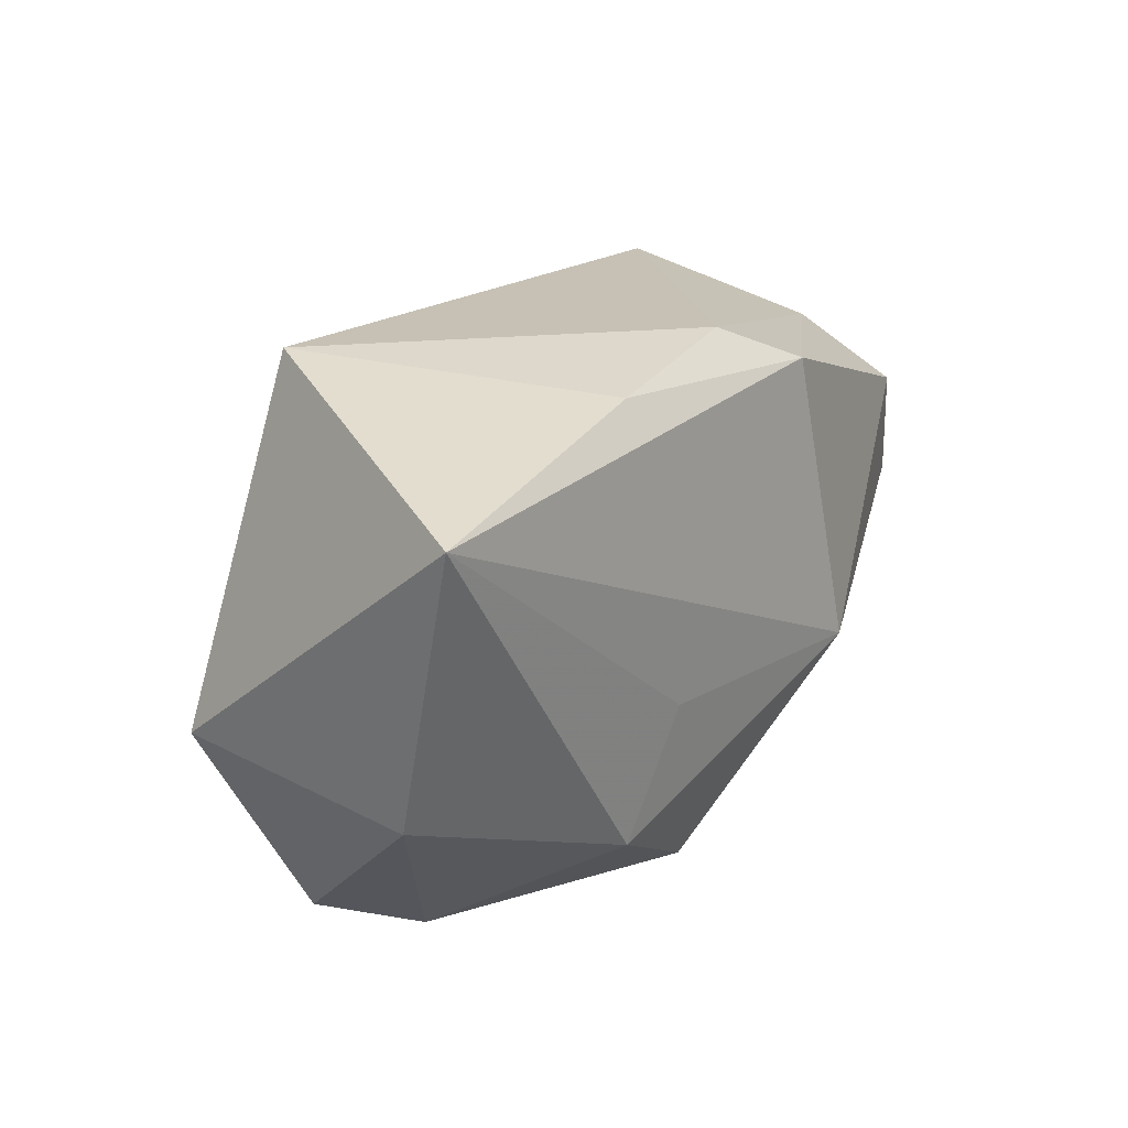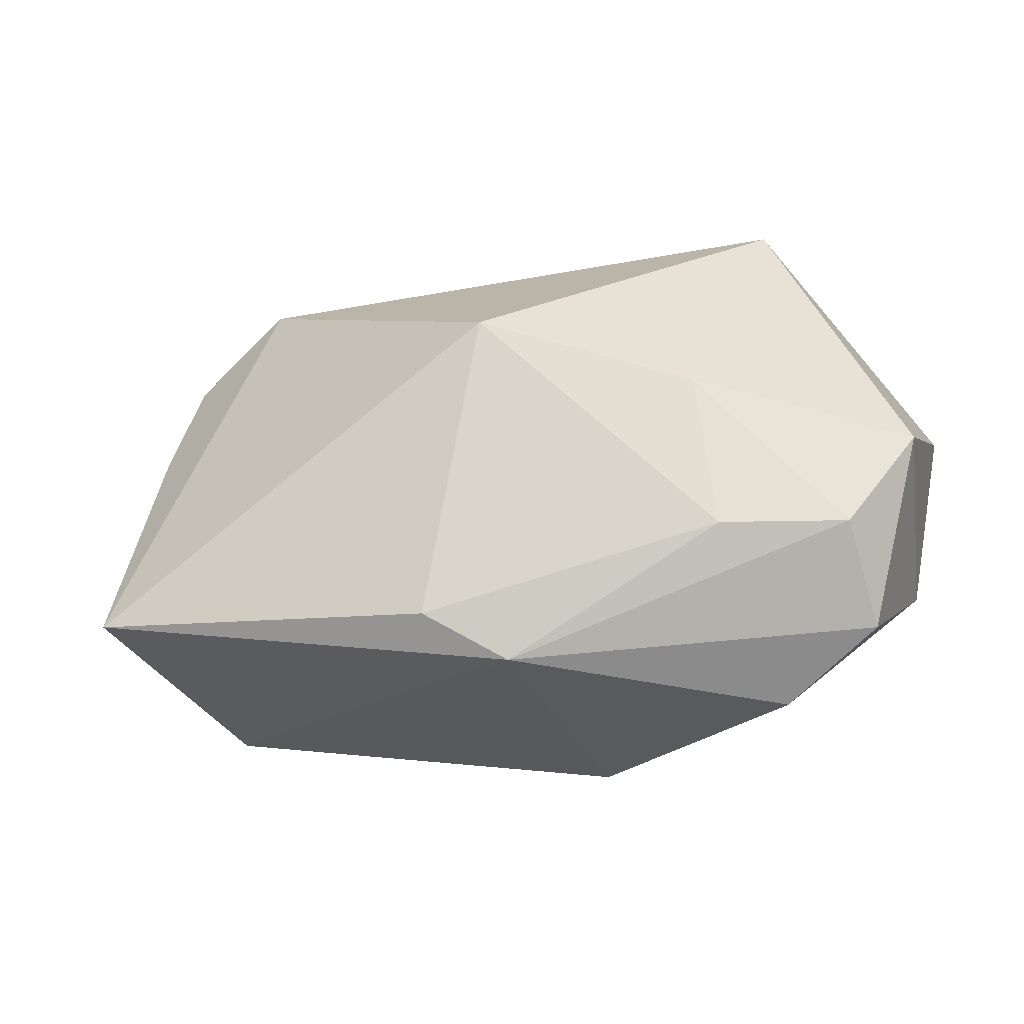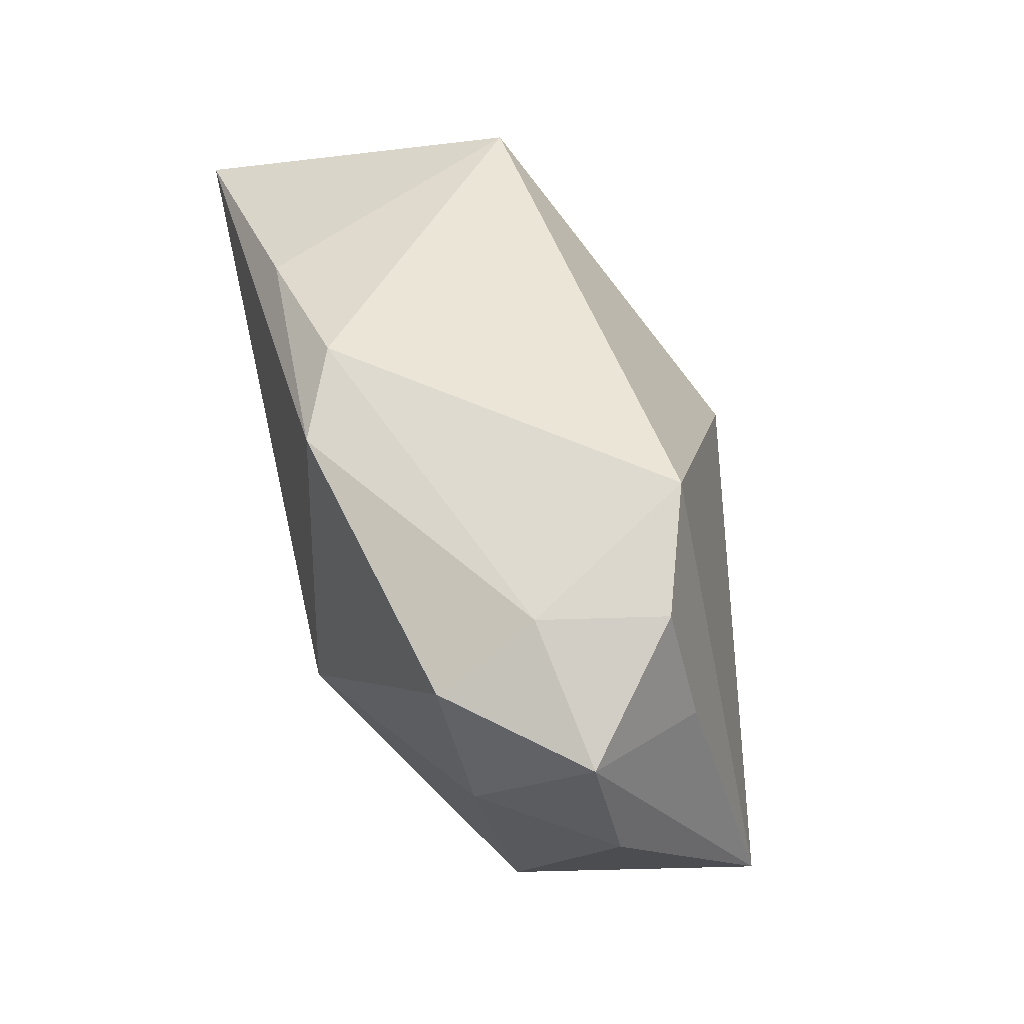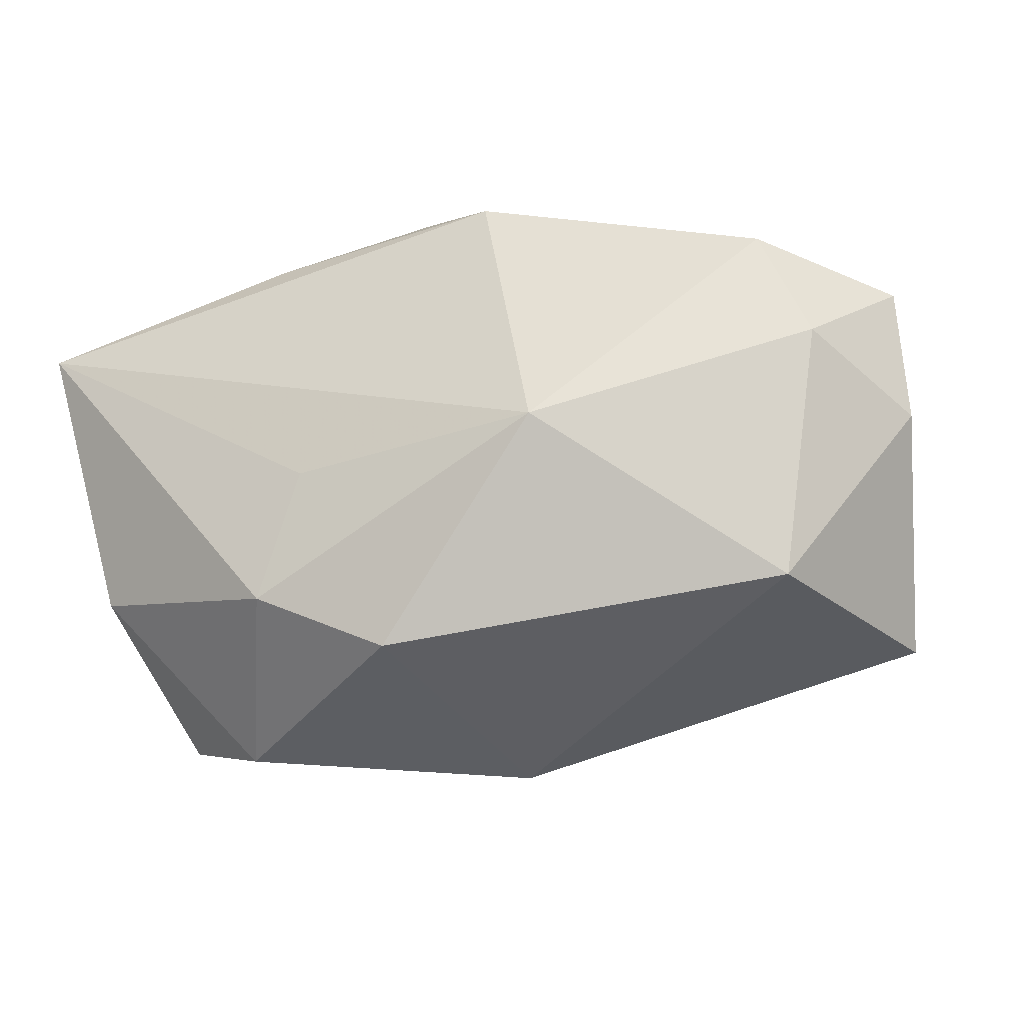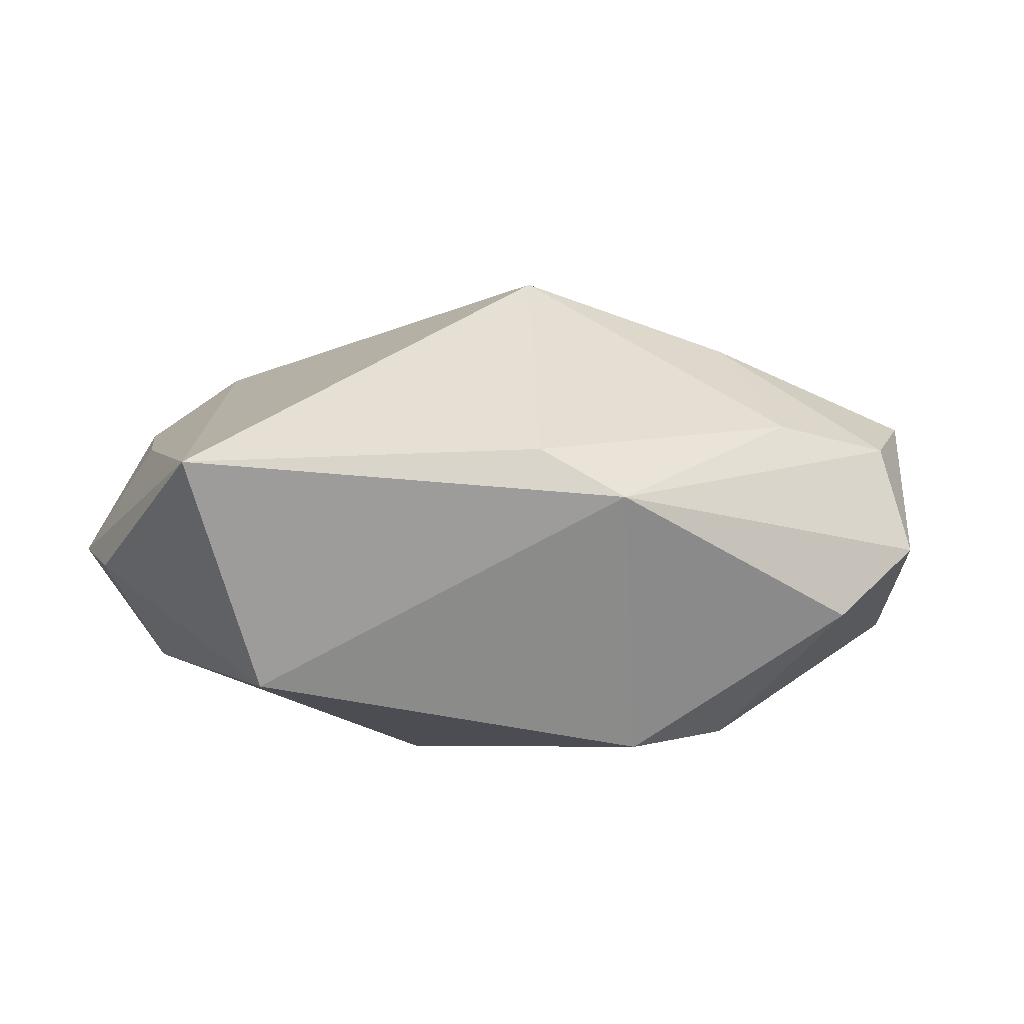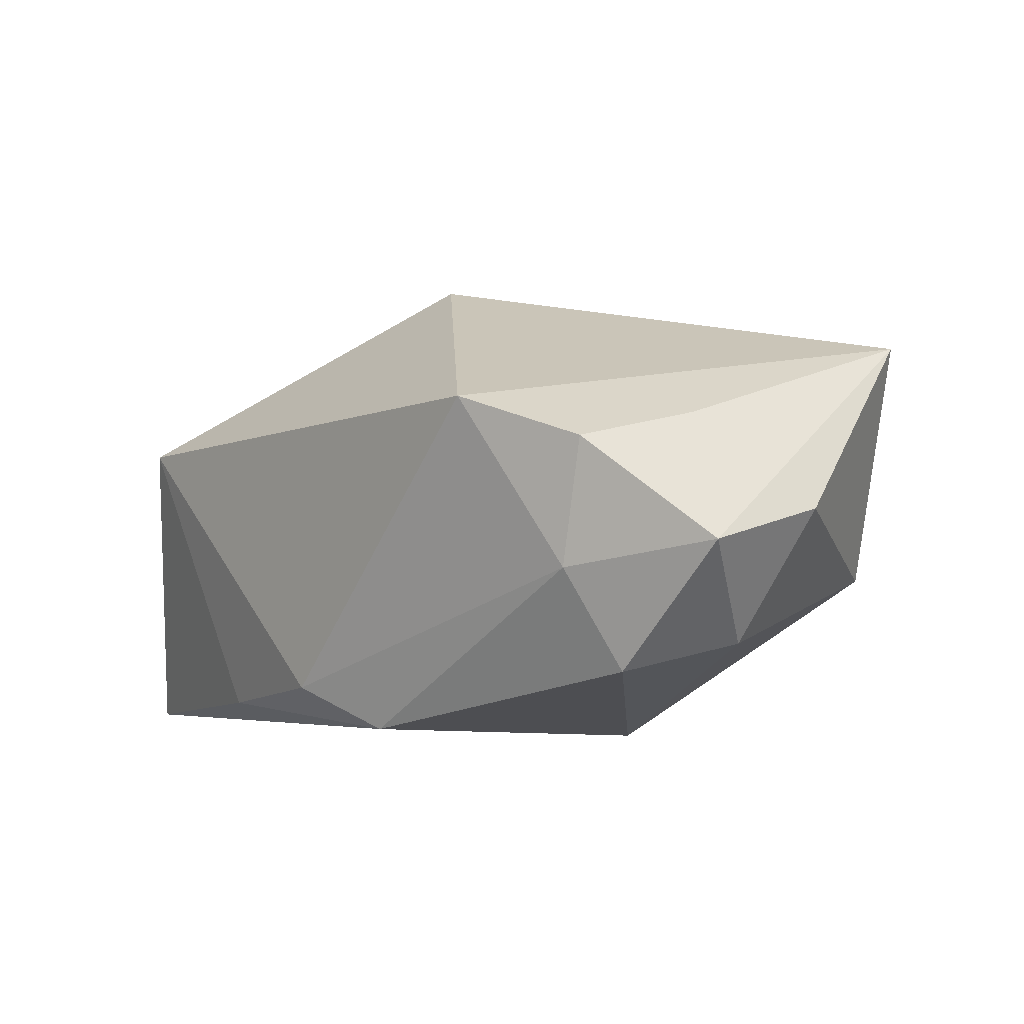
<metadata>
{"format":"obj","ext":"obj","renderer":"f3d","projection":"perspective","resolution":1024,"background":"white","views":[{"elev":18.6,"azim":128.2,"up":"+Y"},{"elev":-37.8,"azim":16.7,"up":"+Y"},{"elev":46.0,"azim":-104.0,"up":"+Y"},{"elev":-31.5,"azim":-155.1,"up":"+Y"},{"elev":20.5,"azim":-18.3,"up":"+Z"},{"elev":-1.5,"azim":-128.8,"up":"+Z"}]}
</metadata>
<code>
v -0.006208 -0.02306 0.01705
v 0.03753 -0.01066 -0.01208
v -0.04485 -0.001617 0.001916
v 0.04161 0.01598 -0.02077
v 0.02123 -0.001952 0.01835
v 0.01576 0.02184 -0.01777
v 0.003505 -0.02428 -0.01509
v -0.03626 0.01899 0.008146
v -0.0005856 0.02454 -0.0153
v 0.001895 0.004228 0.02568
v 0.000938 -0.02691 0.01278
v 0.01065 -0.006059 -0.01999
v -0.03904 0.002417 -0.01033
v -0.04511 0.01093 -0.0009226
v 0.02457 -0.02685 -0.002549
v -0.03504 0.01295 -0.01271
v -0.03826 0.007272 0.01059
v 0.0157 -0.01796 -0.01825
v 0.04071 -0.006211 0.00881
v 0.03428 -0.02245 0.001602
v -0.03341 0.0185 -0.003396
v -0.02598 0.02454 0.01194
v 0.02829 0.02454 0.008636
v -0.01423 -0.006475 -0.02077
v -0.03318 -0.02005 -0.004842
v -0.00875 0.02085 -0.01905
v 0.03371 -0.01588 0.0103
v 0.02203 -0.01648 0.0143
v -0.03908 -0.01871 0.01792
f 9 23 6
f 6 23 4
f 22 23 9
f 10 23 22
f 22 29 10
f 4 23 19
f 24 4 12
f 12 18 24
f 4 18 12
f 2 18 4
f 15 18 2
f 4 19 2
f 13 16 24
f 14 16 13
f 9 6 26
f 24 16 26
f 26 6 4
f 26 4 24
f 21 16 14
f 21 26 16
f 21 22 9
f 9 26 21
f 14 29 17
f 29 22 17
f 5 23 10
f 5 19 23
f 3 29 14
f 14 13 3
f 8 21 14
f 22 21 8
f 14 17 8
f 8 17 22
f 15 11 7
f 24 18 7
f 7 18 15
f 20 11 15
f 15 2 20
f 20 2 19
f 10 29 1
f 29 11 1
f 19 5 27
f 27 20 19
f 11 20 27
f 25 3 13
f 25 13 24
f 29 3 25
f 24 7 25
f 25 11 29
f 25 7 11
f 28 5 10
f 28 27 5
f 10 1 28
f 28 1 11
f 11 27 28

</code>
